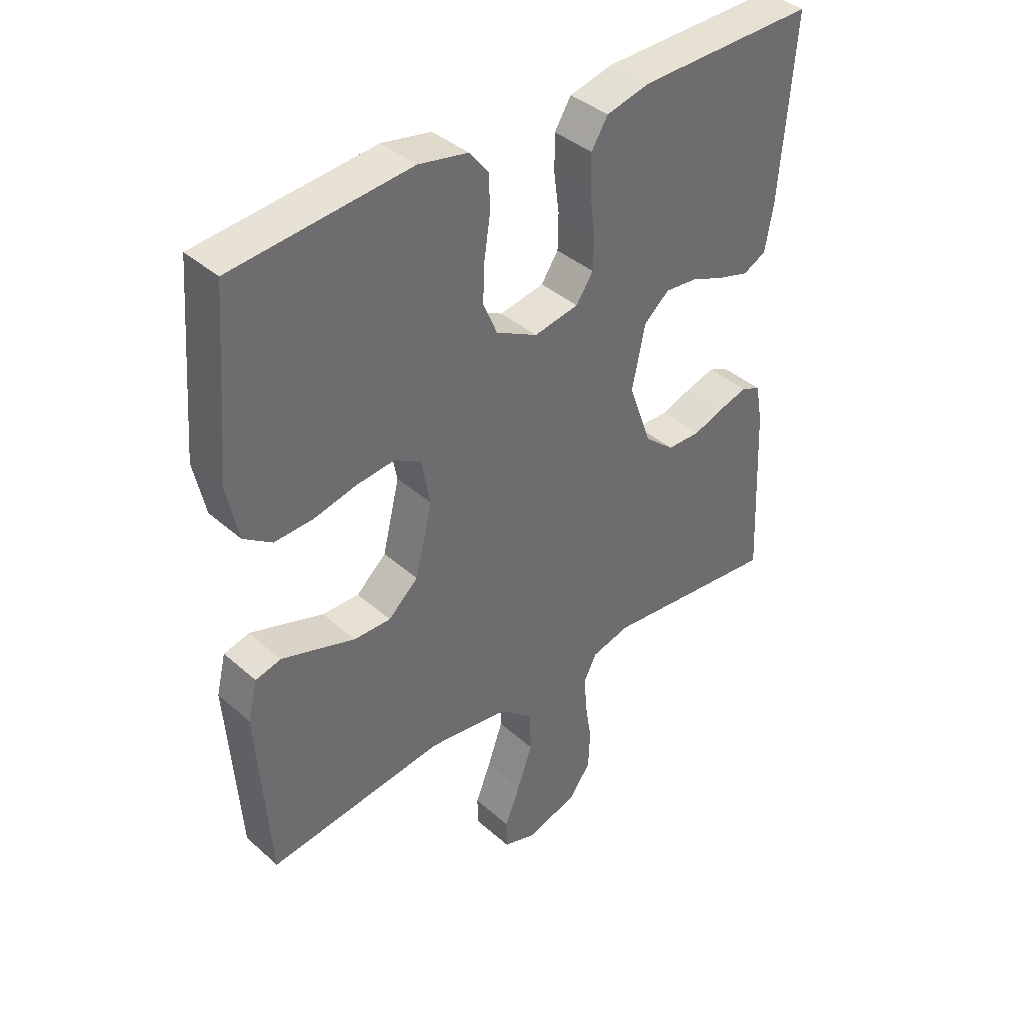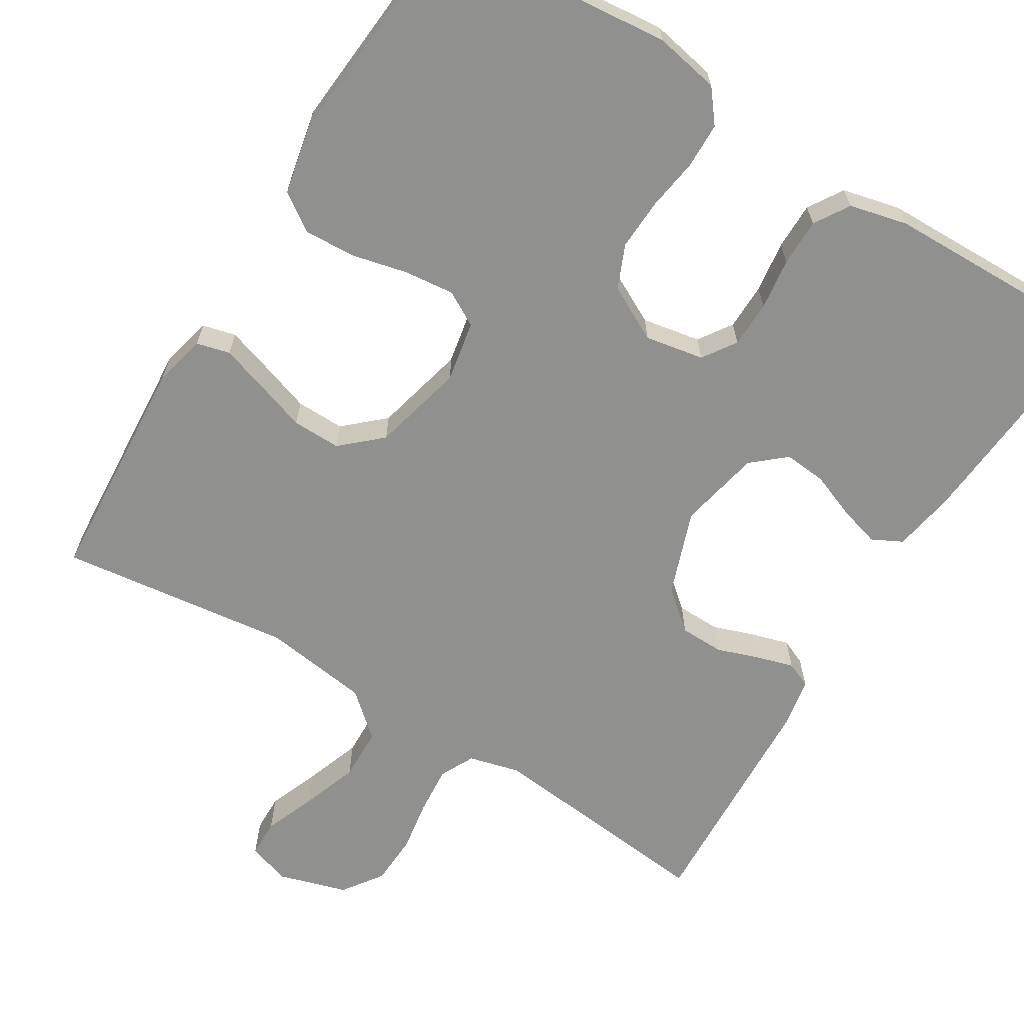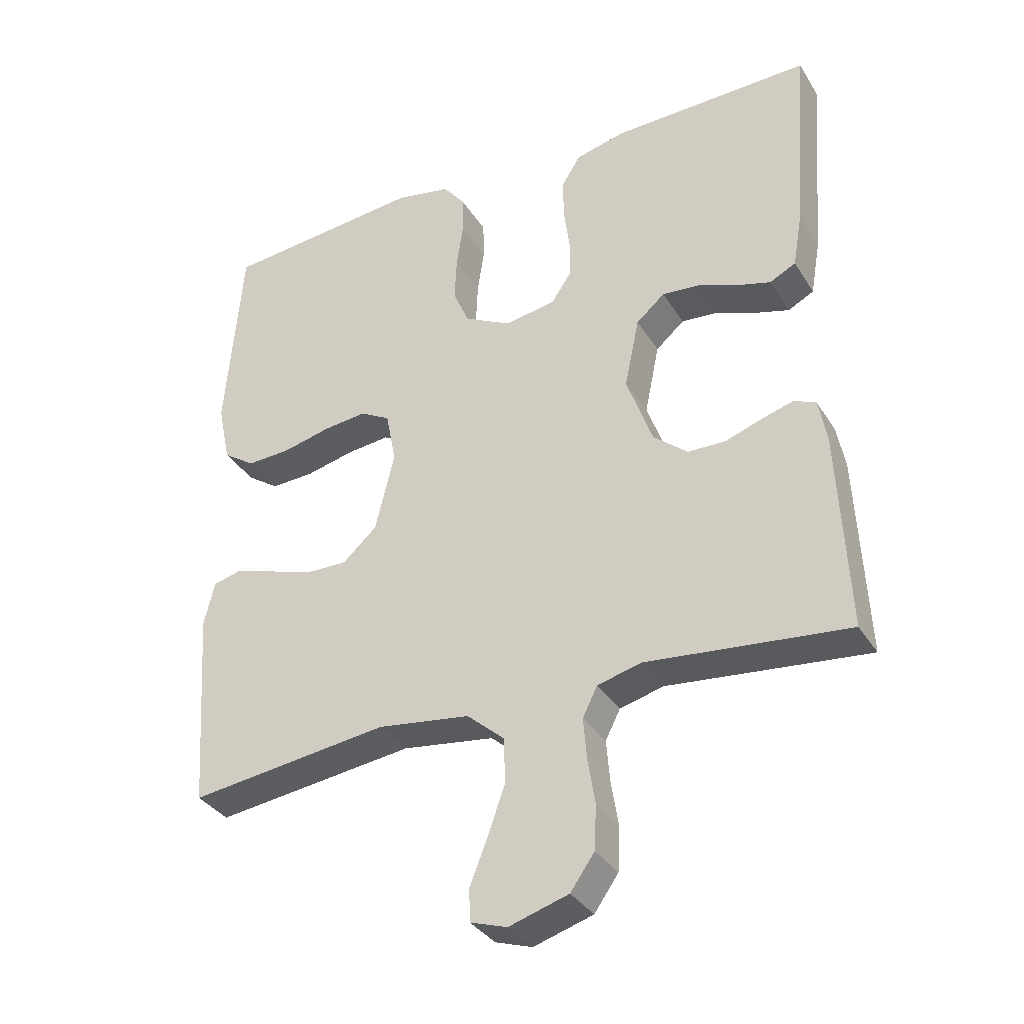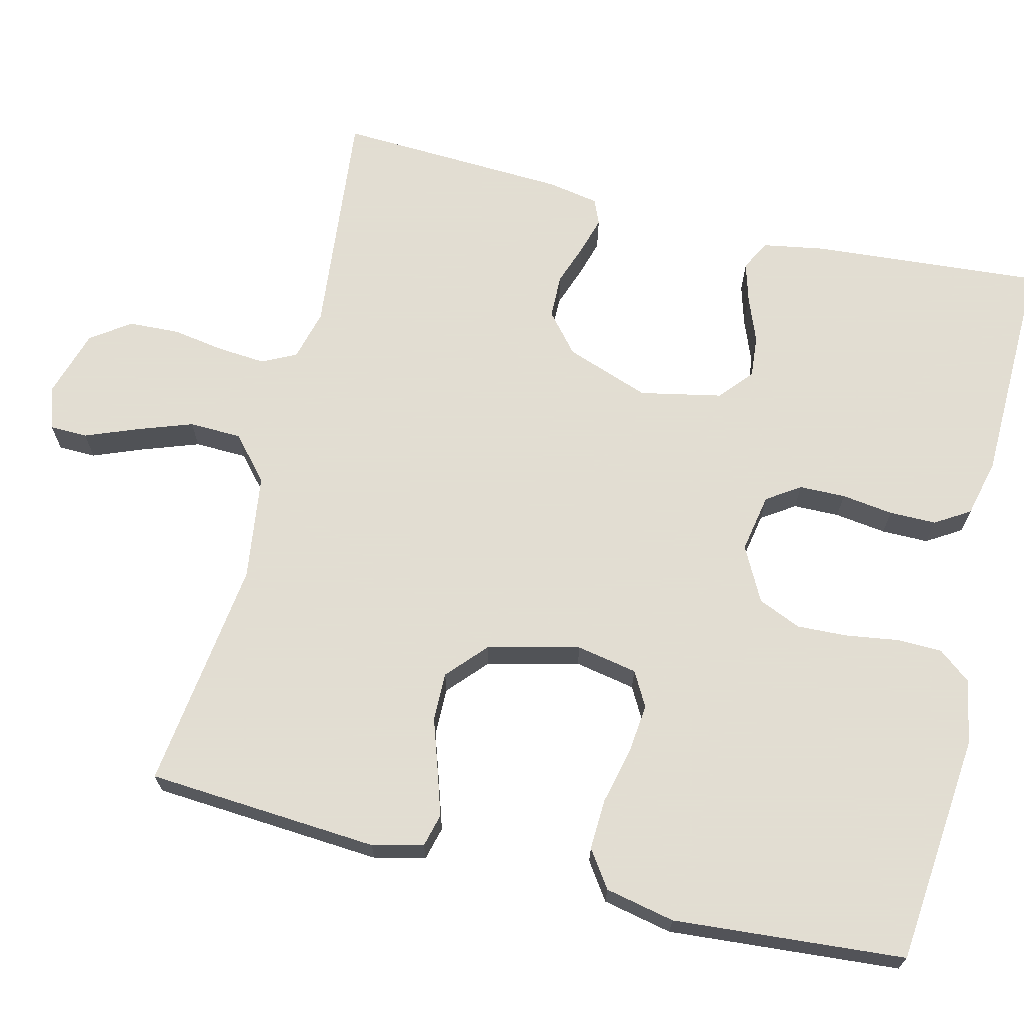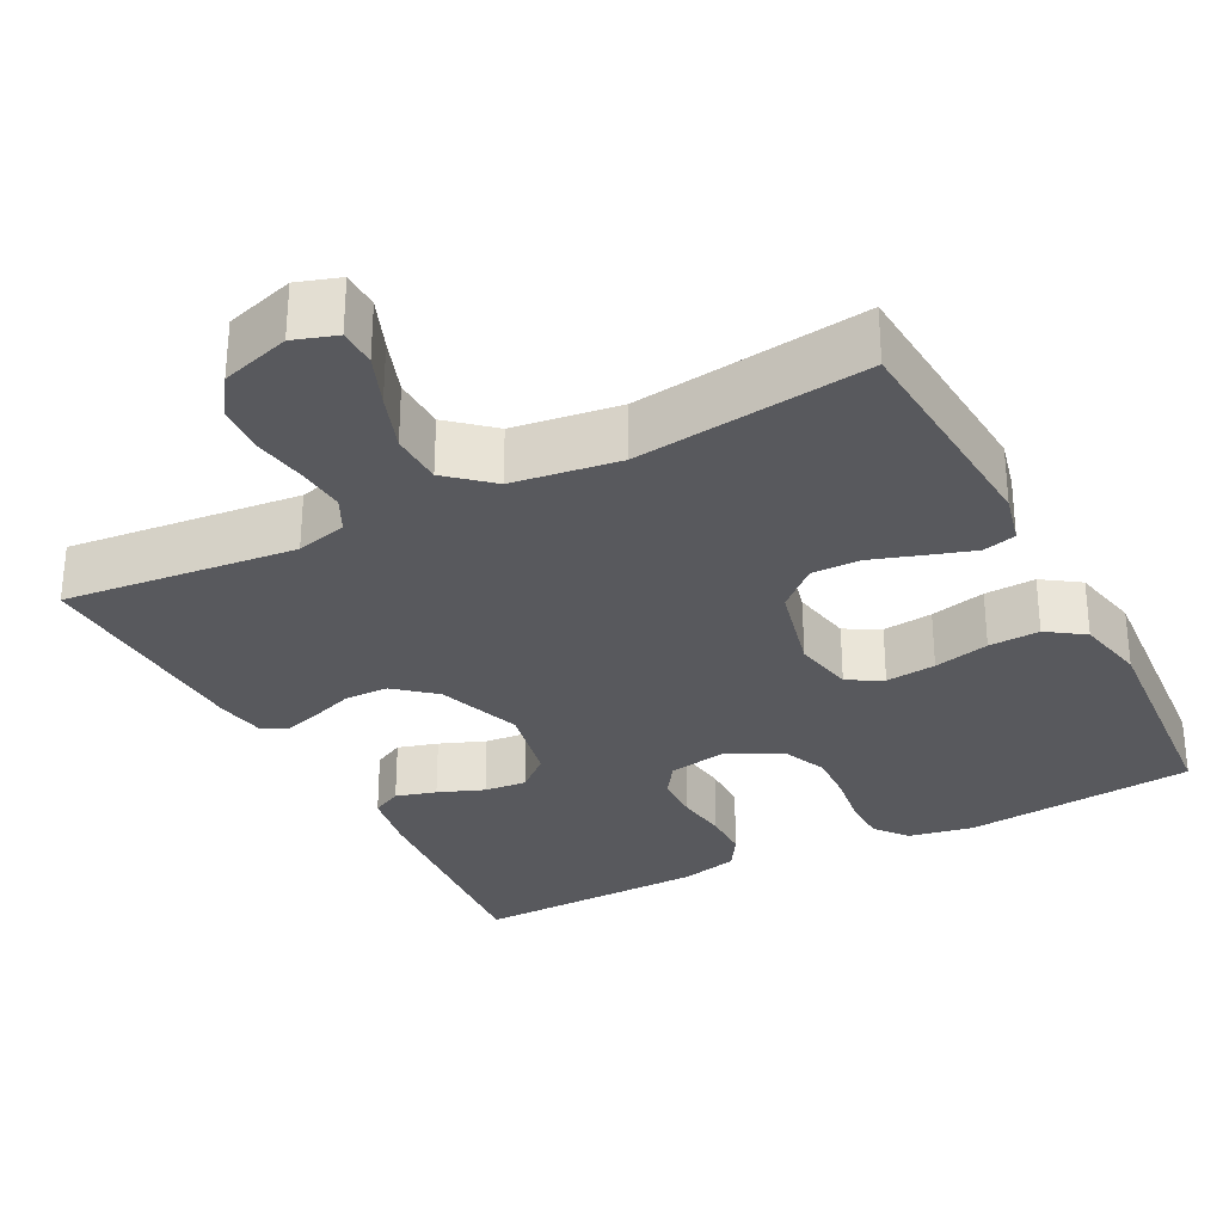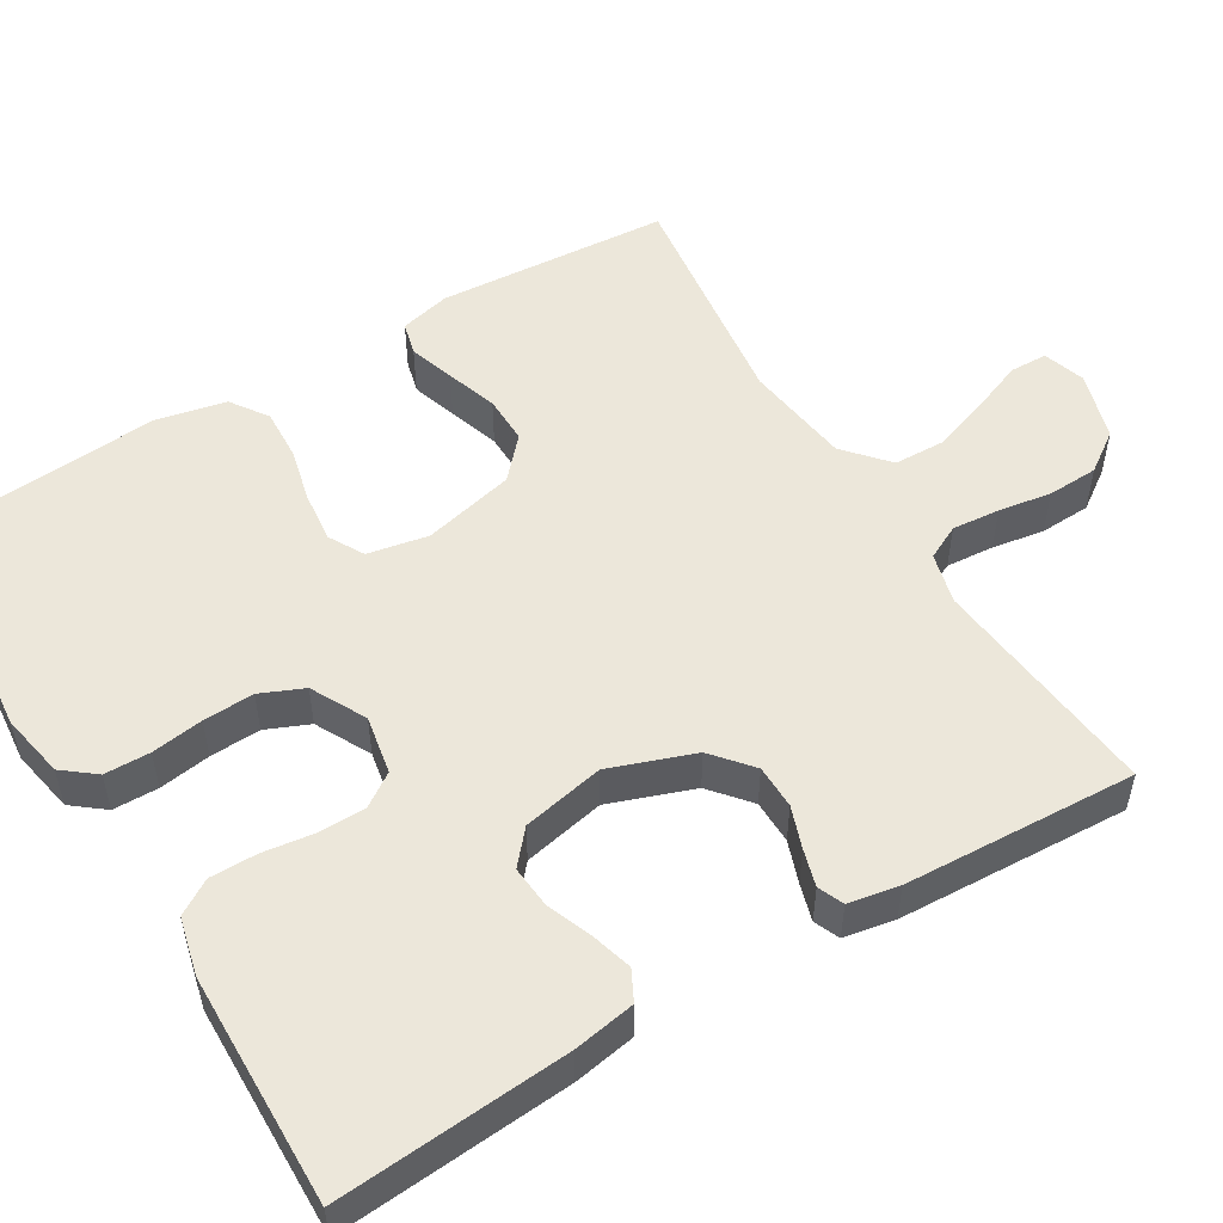
<metadata>
{"format":"obj","ext":"obj","renderer":"f3d","projection":"perspective","resolution":1024,"background":"white","views":[{"elev":39.1,"azim":-42.4,"up":"+Z"},{"elev":-65.6,"azim":-31.6,"up":"+Y"},{"elev":-34.7,"azim":27.7,"up":"+Z"},{"elev":68.1,"azim":-76.2,"up":"+Y"},{"elev":-30.1,"azim":-152.6,"up":"+Y"},{"elev":52.4,"azim":59.0,"up":"+Y"}]}
</metadata>
<code>
v 0.5 0.07 0.5
v 0.476 0.07 0.2
v 0.462 0.07 0.12
v 0.423 0.07 0.1
v 0.371 0.07 0.115
v 0.312 0.07 0.138
v 0.257 0.07 0.143
v 0.214 0.07 0.106
v 0.192 0.07 0
v 0.231 0.07 -0.109
v 0.282 0.07 -0.152
v 0.339 0.07 -0.153
v 0.393 0.07 -0.134
v 0.441 0.07 -0.12
v 0.474 0.07 -0.134
v 0.486 0.07 -0.2
v 0.5 0.07 -0.5
v 0.2 0.07 -0.469
v 0.134 0.07 -0.486
v 0.112 0.07 -0.53
v 0.117 0.07 -0.592
v 0.128 0.07 -0.66
v 0.125 0.07 -0.726
v 0.089 0.07 -0.777
v 0 0.07 -0.804
v -0.055 0.07 -0.786
v -0.056 0.07 -0.737
v -0.03 0.07 -0.671
v -0.004 0.07 -0.598
v -0.006 0.07 -0.53
v -0.062 0.07 -0.481
v -0.2 0.07 -0.462
v -0.5 0.07 -0.5
v -0.521 0.07 -0.2
v -0.505 0.07 -0.134
v -0.462 0.07 -0.123
v -0.403 0.07 -0.142
v -0.337 0.07 -0.164
v -0.274 0.07 -0.165
v -0.223 0.07 -0.119
v -0.194 0.07 0
v -0.209 0.07 0.079
v -0.254 0.07 0.104
v -0.319 0.07 0.097
v -0.391 0.07 0.08
v -0.457 0.07 0.077
v -0.505 0.07 0.11
v -0.524 0.07 0.2
v -0.5 0.07 0.5
v -0.2 0.07 0.529
v -0.116 0.07 0.513
v -0.083 0.07 0.471
v -0.082 0.07 0.412
v -0.092 0.07 0.345
v -0.095 0.07 0.279
v -0.071 0.07 0.223
v 0 0.07 0.186
v 0.076 0.07 0.2
v 0.105 0.07 0.243
v 0.106 0.07 0.303
v 0.097 0.07 0.37
v 0.097 0.07 0.431
v 0.125 0.07 0.476
v 0.2 0.07 0.494
v 0.5 0 0.5
v 0.476 0 0.2
v 0.462 0 0.12
v 0.423 0 0.1
v 0.371 0 0.115
v 0.312 0 0.138
v 0.257 0 0.143
v 0.214 0 0.106
v 0.192 0 0
v 0.231 0 -0.109
v 0.282 0 -0.152
v 0.339 0 -0.153
v 0.393 0 -0.134
v 0.441 0 -0.12
v 0.474 0 -0.134
v 0.486 0 -0.2
v 0.5 0 -0.5
v 0.2 0 -0.469
v 0.134 0 -0.486
v 0.112 0 -0.53
v 0.117 0 -0.592
v 0.128 0 -0.66
v 0.125 0 -0.726
v 0.089 0 -0.777
v 0 0 -0.804
v -0.055 0 -0.786
v -0.056 0 -0.737
v -0.03 0 -0.671
v -0.004 0 -0.598
v -0.006 0 -0.53
v -0.062 0 -0.481
v -0.2 0 -0.462
v -0.5 0 -0.5
v -0.521 0 -0.2
v -0.505 0 -0.134
v -0.462 0 -0.123
v -0.403 0 -0.142
v -0.337 0 -0.164
v -0.274 0 -0.165
v -0.223 0 -0.119
v -0.194 0 0
v -0.209 0 0.079
v -0.254 0 0.104
v -0.319 0 0.097
v -0.391 0 0.08
v -0.457 0 0.077
v -0.505 0 0.11
v -0.524 0 0.2
v -0.5 0 0.5
v -0.2 0 0.529
v -0.116 0 0.513
v -0.083 0 0.471
v -0.082 0 0.412
v -0.092 0 0.345
v -0.095 0 0.279
v -0.071 0 0.223
v 0 0 0.186
v 0.076 0 0.2
v 0.105 0 0.243
v 0.106 0 0.303
v 0.097 0 0.37
v 0.097 0 0.431
v 0.125 0 0.476
v 0.2 0 0.494
f 60 61 62 63
f 59 60 63 64
f 51 52 53 54
f 51 54 55
f 50 51 55
f 49 50 55
f 48 49 55 56
f 44 45 46 47
f 43 44 47 48
f 35 36 37 38
f 33 34 35 38
f 32 33 38 39
f 31 32 39 40
f 25 26 27 28
f 25 28 29
f 24 25 29
f 21 22 23 24
f 20 21 24 29
f 19 20 29 30
f 15 16 17 18
f 15 18 19
f 12 13 14 15
f 12 15 19 30
f 3 4 5 6
f 1 2 3 6
f 59 64 1 6
f 58 59 6 7
f 57 58 7 8
f 43 48 56 57
f 42 43 57 8
f 41 42 8 9
f 40 41 9 10
f 31 40 10 11
f 11 12 30 31
f 127 126 125 124
f 128 127 124 123
f 118 117 116 115
f 119 118 115
f 119 115 114
f 119 114 113
f 120 119 113 112
f 111 110 109 108
f 112 111 108 107
f 102 101 100 99
f 102 99 98 97
f 103 102 97 96
f 104 103 96 95
f 92 91 90 89
f 93 92 89
f 93 89 88
f 88 87 86 85
f 93 88 85 84
f 94 93 84 83
f 82 81 80 79
f 83 82 79
f 79 78 77 76
f 94 83 79 76
f 70 69 68 67
f 70 67 66 65
f 70 65 128 123
f 71 70 123 122
f 72 71 122 121
f 121 120 112 107
f 72 121 107 106
f 73 72 106 105
f 74 73 105 104
f 75 74 104 95
f 95 94 76 75
f 1 65 66 2
f 2 66 67 3
f 3 67 68 4
f 4 68 69 5
f 5 69 70 6
f 6 70 71 7
f 7 71 72 8
f 8 72 73 9
f 9 73 74 10
f 10 74 75 11
f 11 75 76 12
f 12 76 77 13
f 13 77 78 14
f 14 78 79 15
f 15 79 80 16
f 16 80 81 17
f 17 81 82 18
f 18 82 83 19
f 19 83 84 20
f 20 84 85 21
f 21 85 86 22
f 22 86 87 23
f 23 87 88 24
f 24 88 89 25
f 25 89 90 26
f 26 90 91 27
f 27 91 92 28
f 28 92 93 29
f 29 93 94 30
f 30 94 95 31
f 31 95 96 32
f 32 96 97 33
f 33 97 98 34
f 34 98 99 35
f 35 99 100 36
f 36 100 101 37
f 37 101 102 38
f 38 102 103 39
f 39 103 104 40
f 40 104 105 41
f 41 105 106 42
f 42 106 107 43
f 43 107 108 44
f 44 108 109 45
f 45 109 110 46
f 46 110 111 47
f 47 111 112 48
f 48 112 113 49
f 49 113 114 50
f 50 114 115 51
f 51 115 116 52
f 52 116 117 53
f 53 117 118 54
f 54 118 119 55
f 55 119 120 56
f 56 120 121 57
f 57 121 122 58
f 58 122 123 59
f 59 123 124 60
f 60 124 125 61
f 61 125 126 62
f 62 126 127 63
f 63 127 128 64
f 64 128 65 1

</code>
